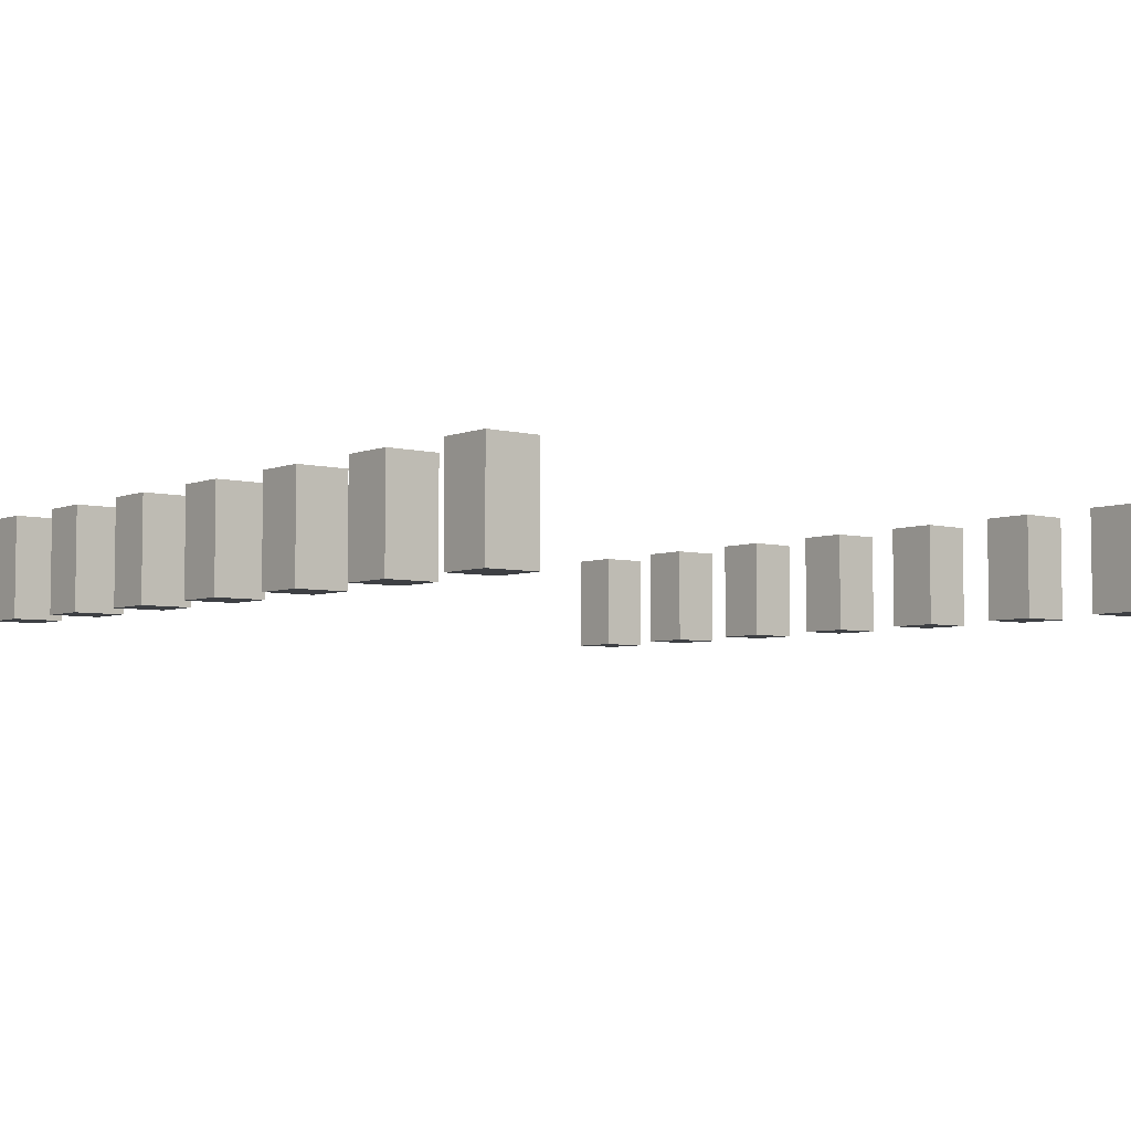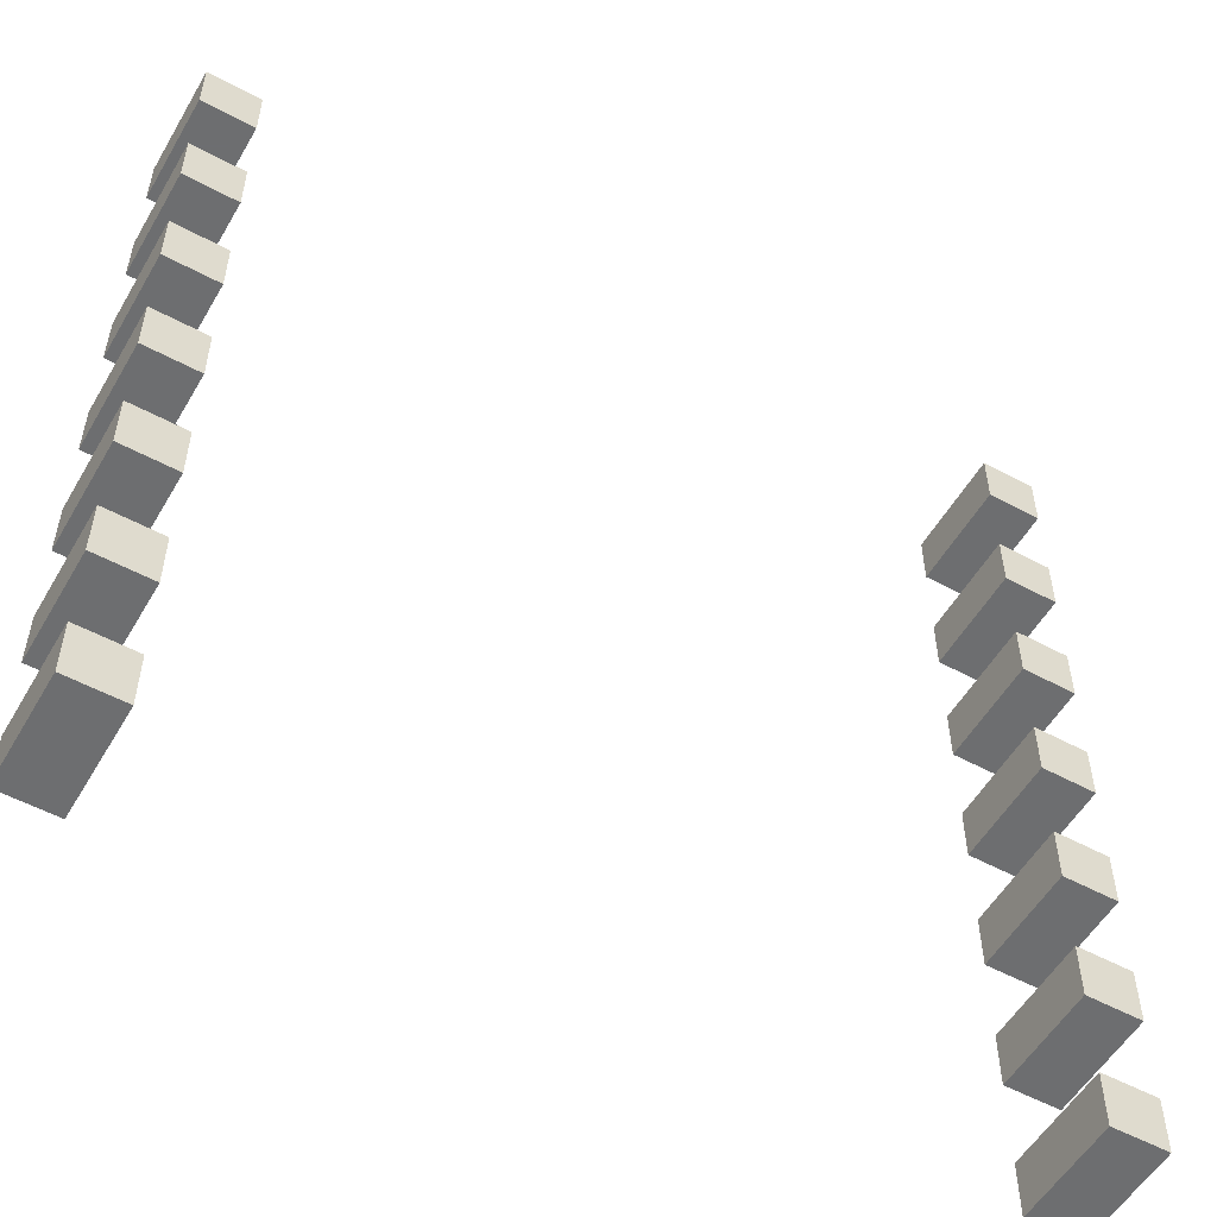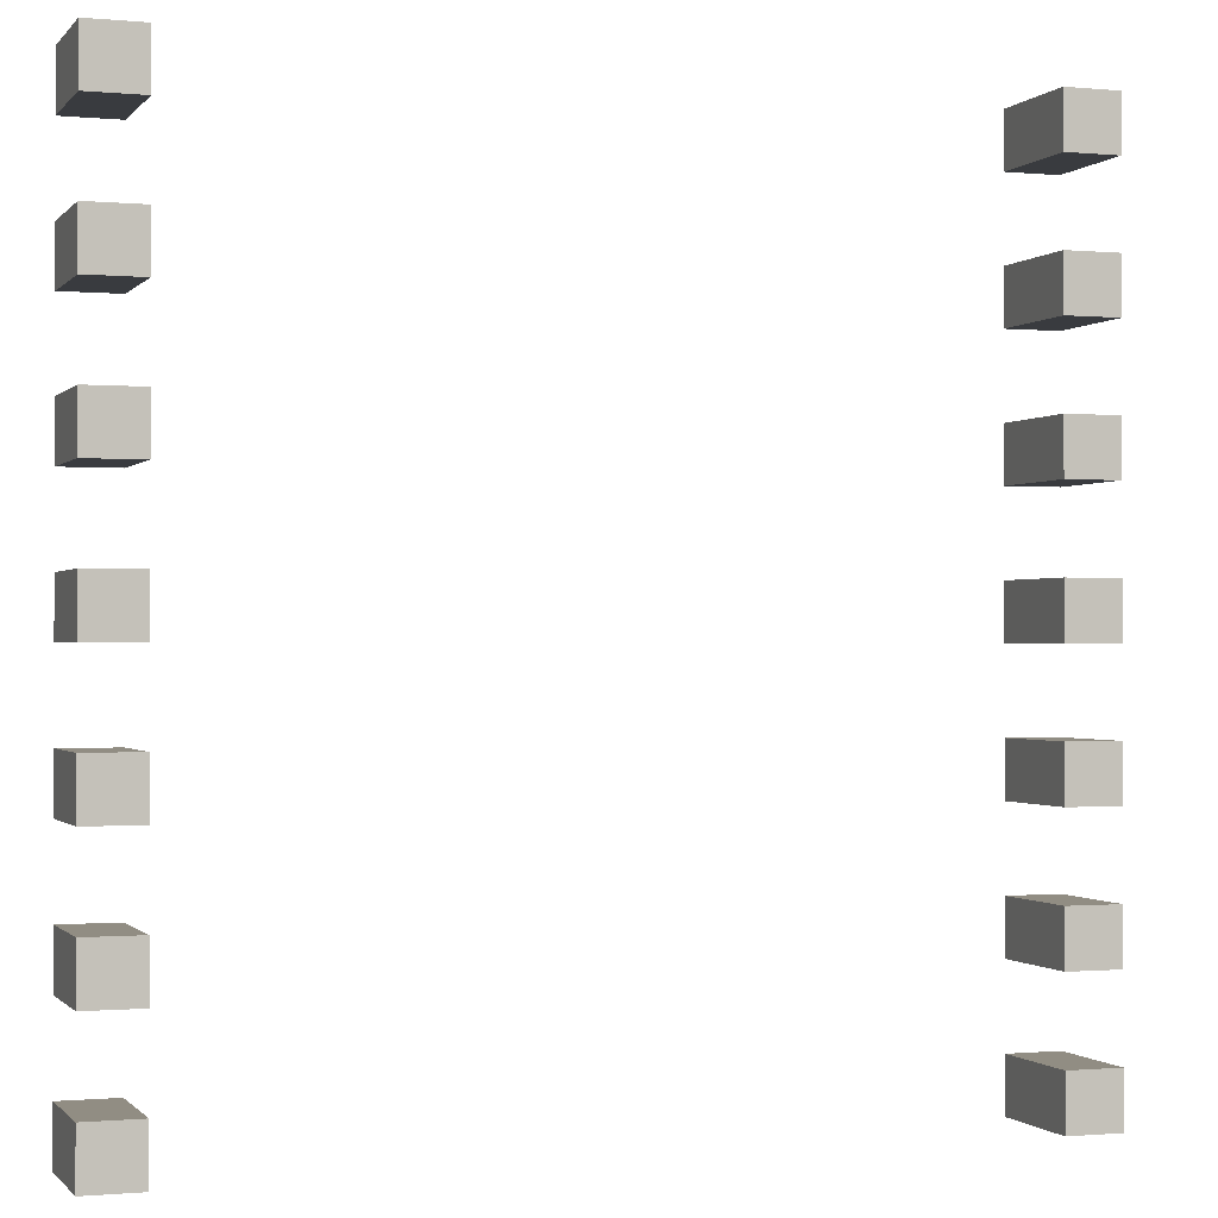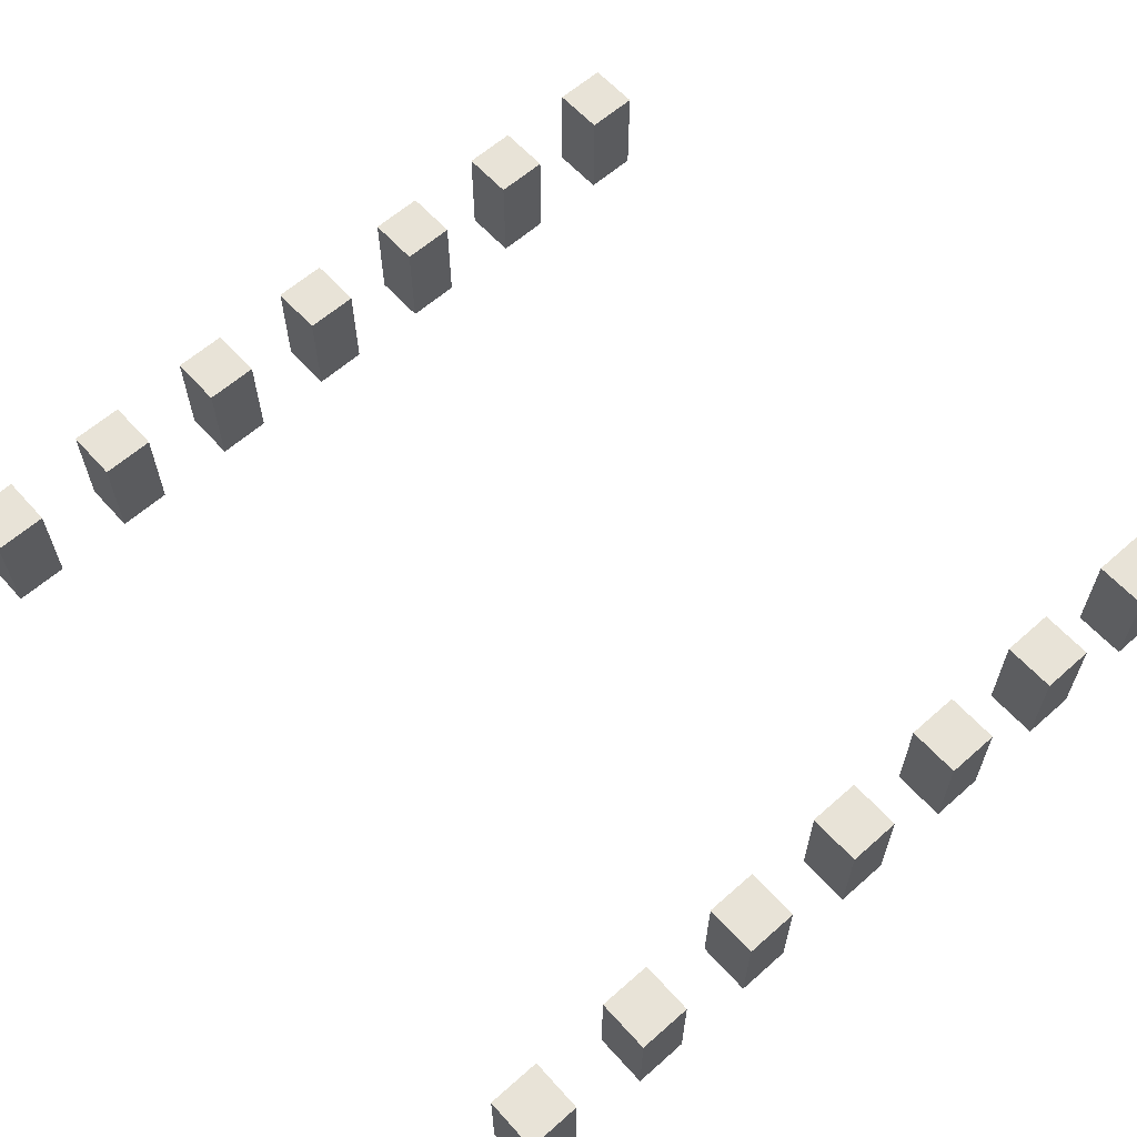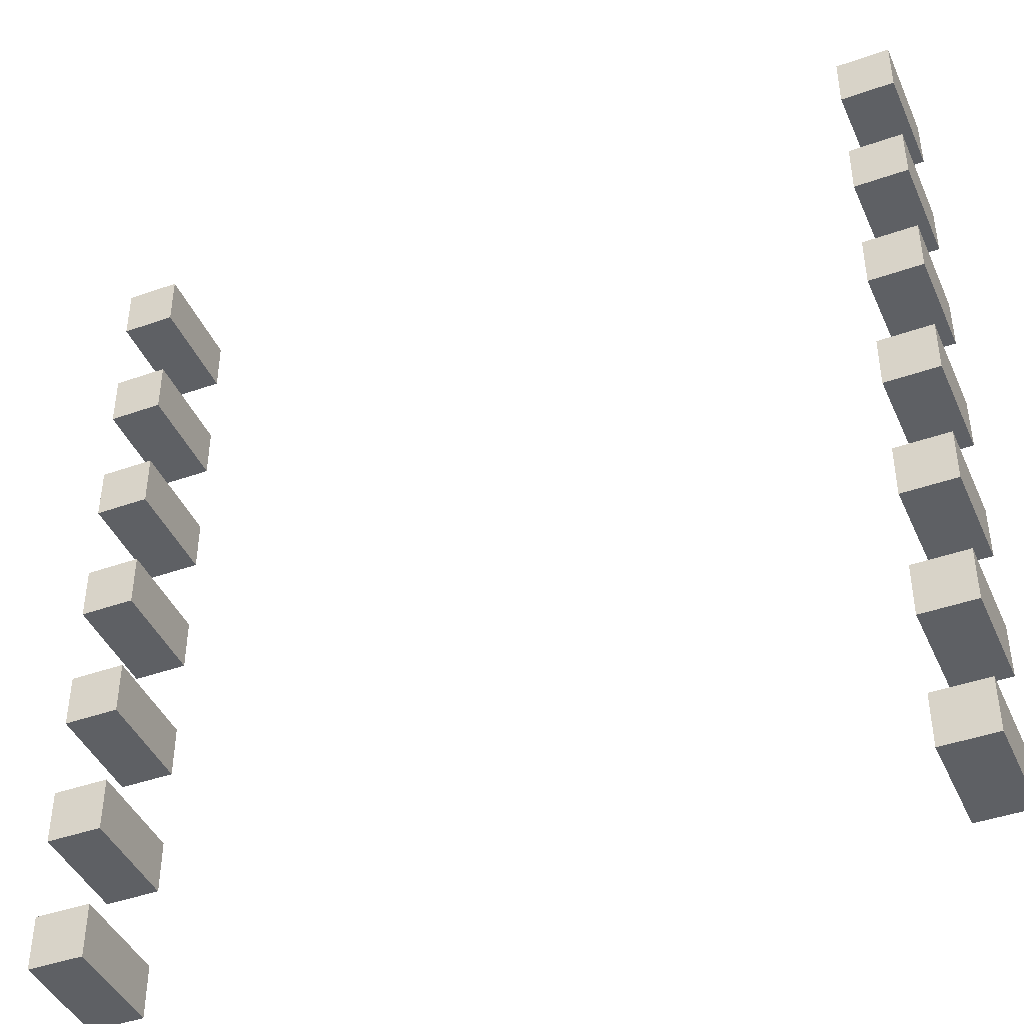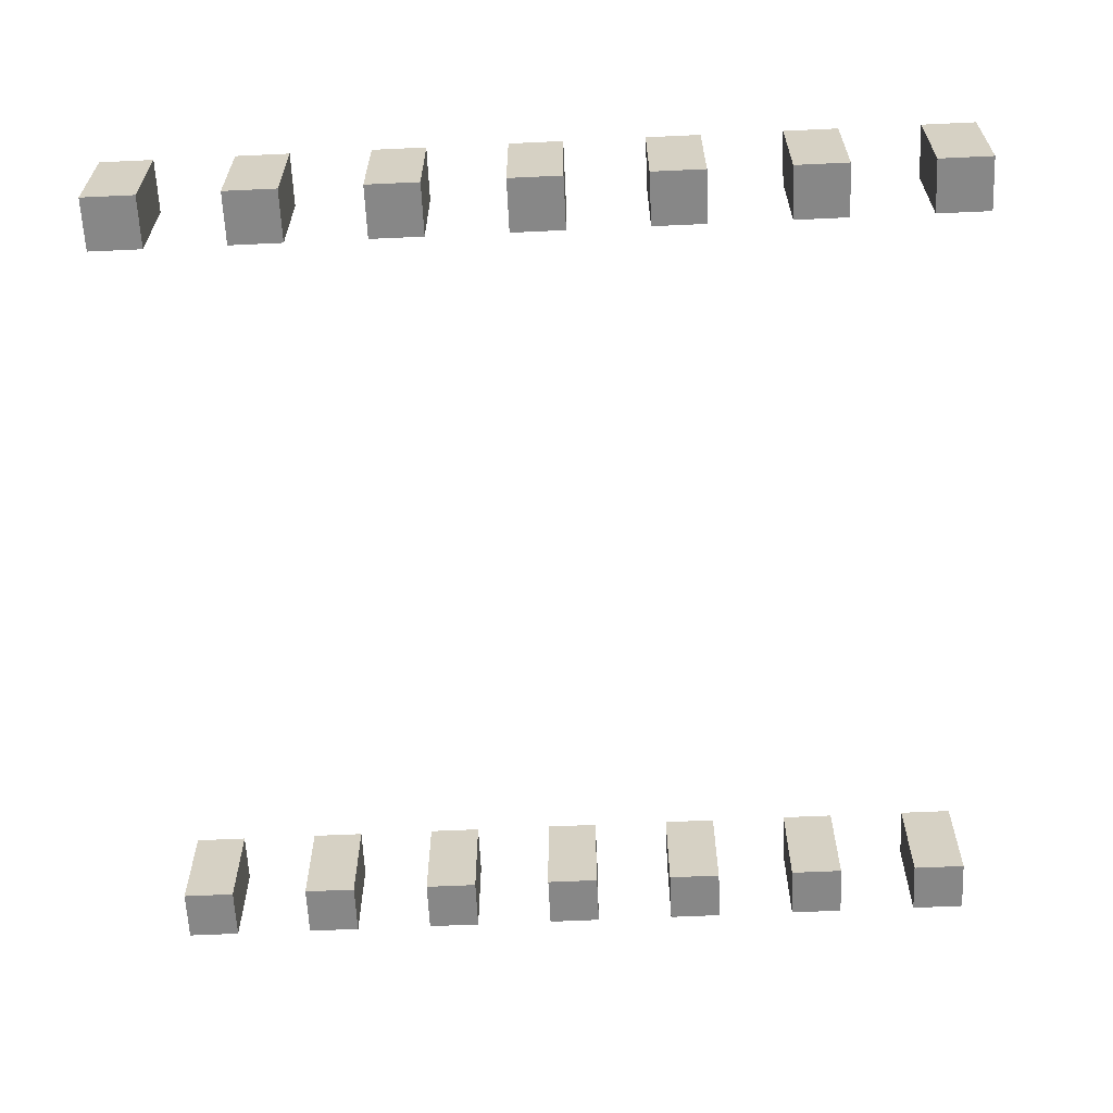
<metadata>
{"format":"obj","ext":"obj","renderer":"f3d","projection":"perspective","resolution":1024,"background":"white","views":[{"elev":-4.9,"azim":-39.2,"up":"+Y"},{"elev":-54.3,"azim":-29.8,"up":"+Z"},{"elev":-0.8,"azim":-19.3,"up":"+Z"},{"elev":61.7,"azim":48.1,"up":"+Y"},{"elev":-43.0,"azim":22.8,"up":"+Z"},{"elev":-62.4,"azim":-87.3,"up":"+Y"}]}
</metadata>
<code>
v -14 2 1
v -14 2 -1
v -14 -2 -1
v -14 -2 -1
v -14 -2 1
v -14 2 1
v -14 2 1
v -16 2 1
v -16 2 -1
v -16 2 -1
v -14 2 -1
v -14 2 1
v -14 2 1
v -14 -2 1
v -16 -2 1
v -16 -2 1
v -16 2 1
v -14 2 1
v -16 2 -1
v -16 2 1
v -16 -2 1
v -16 -2 1
v -16 -2 -1
v -16 2 -1
v -16 -2 1
v -14 -2 1
v -14 -2 -1
v -14 -2 -1
v -16 -2 -1
v -16 -2 1
v -14 -2 -1
v -14 2 -1
v -16 2 -1
v -16 2 -1
v -16 -2 -1
v -14 -2 -1
v 16 2 1
v 16 2 -1
v 16 -2 -1
v 16 -2 -1
v 16 -2 1
v 16 2 1
v 16 2 1
v 14 2 1
v 14 2 -1
v 14 2 -1
v 16 2 -1
v 16 2 1
v 16 2 1
v 16 -2 1
v 14 -2 1
v 14 -2 1
v 14 2 1
v 16 2 1
v 14 2 -1
v 14 2 1
v 14 -2 1
v 14 -2 1
v 14 -2 -1
v 14 2 -1
v 14 -2 1
v 16 -2 1
v 16 -2 -1
v 16 -2 -1
v 14 -2 -1
v 14 -2 1
v 16 -2 -1
v 16 2 -1
v 14 2 -1
v 14 2 -1
v 14 -2 -1
v 16 -2 -1
v -14 2 -4
v -14 2 -6
v -14 -2 -6
v -14 -2 -6
v -14 -2 -4
v -14 2 -4
v -14 2 -4
v -16 2 -4
v -16 2 -6
v -16 2 -6
v -14 2 -6
v -14 2 -4
v -14 2 -4
v -14 -2 -4
v -16 -2 -4
v -16 -2 -4
v -16 2 -4
v -14 2 -4
v -16 2 -6
v -16 2 -4
v -16 -2 -4
v -16 -2 -4
v -16 -2 -6
v -16 2 -6
v -16 -2 -4
v -14 -2 -4
v -14 -2 -6
v -14 -2 -6
v -16 -2 -6
v -16 -2 -4
v -14 -2 -6
v -14 2 -6
v -16 2 -6
v -16 2 -6
v -16 -2 -6
v -14 -2 -6
v 16 2 -4
v 16 2 -6
v 16 -2 -6
v 16 -2 -6
v 16 -2 -4
v 16 2 -4
v 16 2 -4
v 14 2 -4
v 14 2 -6
v 14 2 -6
v 16 2 -6
v 16 2 -4
v 16 2 -4
v 16 -2 -4
v 14 -2 -4
v 14 -2 -4
v 14 2 -4
v 16 2 -4
v 14 2 -6
v 14 2 -4
v 14 -2 -4
v 14 -2 -4
v 14 -2 -6
v 14 2 -6
v 14 -2 -4
v 16 -2 -4
v 16 -2 -6
v 16 -2 -6
v 14 -2 -6
v 14 -2 -4
v 16 -2 -6
v 16 2 -6
v 14 2 -6
v 14 2 -6
v 14 -2 -6
v 16 -2 -6
v -14 2 -9
v -14 2 -11
v -14 -2 -11
v -14 -2 -11
v -14 -2 -9
v -14 2 -9
v -14 2 -9
v -16 2 -9
v -16 2 -11
v -16 2 -11
v -14 2 -11
v -14 2 -9
v -14 2 -9
v -14 -2 -9
v -16 -2 -9
v -16 -2 -9
v -16 2 -9
v -14 2 -9
v -16 2 -11
v -16 2 -9
v -16 -2 -9
v -16 -2 -9
v -16 -2 -11
v -16 2 -11
v -16 -2 -9
v -14 -2 -9
v -14 -2 -11
v -14 -2 -11
v -16 -2 -11
v -16 -2 -9
v -14 -2 -11
v -14 2 -11
v -16 2 -11
v -16 2 -11
v -16 -2 -11
v -14 -2 -11
v 16 2 -9
v 16 2 -11
v 16 -2 -11
v 16 -2 -11
v 16 -2 -9
v 16 2 -9
v 16 2 -9
v 14 2 -9
v 14 2 -11
v 14 2 -11
v 16 2 -11
v 16 2 -9
v 16 2 -9
v 16 -2 -9
v 14 -2 -9
v 14 -2 -9
v 14 2 -9
v 16 2 -9
v 14 2 -11
v 14 2 -9
v 14 -2 -9
v 14 -2 -9
v 14 -2 -11
v 14 2 -11
v 14 -2 -9
v 16 -2 -9
v 16 -2 -11
v 16 -2 -11
v 14 -2 -11
v 14 -2 -9
v 16 -2 -11
v 16 2 -11
v 14 2 -11
v 14 2 -11
v 14 -2 -11
v 16 -2 -11
v -14 2 -14
v -14 2 -16
v -14 -2 -16
v -14 -2 -16
v -14 -2 -14
v -14 2 -14
v -14 2 -14
v -16 2 -14
v -16 2 -16
v -16 2 -16
v -14 2 -16
v -14 2 -14
v -14 2 -14
v -14 -2 -14
v -16 -2 -14
v -16 -2 -14
v -16 2 -14
v -14 2 -14
v -16 2 -16
v -16 2 -14
v -16 -2 -14
v -16 -2 -14
v -16 -2 -16
v -16 2 -16
v -16 -2 -14
v -14 -2 -14
v -14 -2 -16
v -14 -2 -16
v -16 -2 -16
v -16 -2 -14
v -14 -2 -16
v -14 2 -16
v -16 2 -16
v -16 2 -16
v -16 -2 -16
v -14 -2 -16
v 16 2 -14
v 16 2 -16
v 16 -2 -16
v 16 -2 -16
v 16 -2 -14
v 16 2 -14
v 16 2 -14
v 14 2 -14
v 14 2 -16
v 14 2 -16
v 16 2 -16
v 16 2 -14
v 16 2 -14
v 16 -2 -14
v 14 -2 -14
v 14 -2 -14
v 14 2 -14
v 16 2 -14
v 14 2 -16
v 14 2 -14
v 14 -2 -14
v 14 -2 -14
v 14 -2 -16
v 14 2 -16
v 14 -2 -14
v 16 -2 -14
v 16 -2 -16
v 16 -2 -16
v 14 -2 -16
v 14 -2 -14
v 16 -2 -16
v 16 2 -16
v 14 2 -16
v 14 2 -16
v 14 -2 -16
v 16 -2 -16
v -14 2 -19
v -14 2 -21
v -14 -2 -21
v -14 -2 -21
v -14 -2 -19
v -14 2 -19
v -14 2 -19
v -16 2 -19
v -16 2 -21
v -16 2 -21
v -14 2 -21
v -14 2 -19
v -14 2 -19
v -14 -2 -19
v -16 -2 -19
v -16 -2 -19
v -16 2 -19
v -14 2 -19
v -16 2 -21
v -16 2 -19
v -16 -2 -19
v -16 -2 -19
v -16 -2 -21
v -16 2 -21
v -16 -2 -19
v -14 -2 -19
v -14 -2 -21
v -14 -2 -21
v -16 -2 -21
v -16 -2 -19
v -14 -2 -21
v -14 2 -21
v -16 2 -21
v -16 2 -21
v -16 -2 -21
v -14 -2 -21
v 16 2 -19
v 16 2 -21
v 16 -2 -21
v 16 -2 -21
v 16 -2 -19
v 16 2 -19
v 16 2 -19
v 14 2 -19
v 14 2 -21
v 14 2 -21
v 16 2 -21
v 16 2 -19
v 16 2 -19
v 16 -2 -19
v 14 -2 -19
v 14 -2 -19
v 14 2 -19
v 16 2 -19
v 14 2 -21
v 14 2 -19
v 14 -2 -19
v 14 -2 -19
v 14 -2 -21
v 14 2 -21
v 14 -2 -19
v 16 -2 -19
v 16 -2 -21
v 16 -2 -21
v 14 -2 -21
v 14 -2 -19
v 16 -2 -21
v 16 2 -21
v 14 2 -21
v 14 2 -21
v 14 -2 -21
v 16 -2 -21
v -14 2 -24
v -14 2 -26
v -14 -2 -26
v -14 -2 -26
v -14 -2 -24
v -14 2 -24
v -14 2 -24
v -16 2 -24
v -16 2 -26
v -16 2 -26
v -14 2 -26
v -14 2 -24
v -14 2 -24
v -14 -2 -24
v -16 -2 -24
v -16 -2 -24
v -16 2 -24
v -14 2 -24
v -16 2 -26
v -16 2 -24
v -16 -2 -24
v -16 -2 -24
v -16 -2 -26
v -16 2 -26
v -16 -2 -24
v -14 -2 -24
v -14 -2 -26
v -14 -2 -26
v -16 -2 -26
v -16 -2 -24
v -14 -2 -26
v -14 2 -26
v -16 2 -26
v -16 2 -26
v -16 -2 -26
v -14 -2 -26
v 16 2 -24
v 16 2 -26
v 16 -2 -26
v 16 -2 -26
v 16 -2 -24
v 16 2 -24
v 16 2 -24
v 14 2 -24
v 14 2 -26
v 14 2 -26
v 16 2 -26
v 16 2 -24
v 16 2 -24
v 16 -2 -24
v 14 -2 -24
v 14 -2 -24
v 14 2 -24
v 16 2 -24
v 14 2 -26
v 14 2 -24
v 14 -2 -24
v 14 -2 -24
v 14 -2 -26
v 14 2 -26
v 14 -2 -24
v 16 -2 -24
v 16 -2 -26
v 16 -2 -26
v 14 -2 -26
v 14 -2 -24
v 16 -2 -26
v 16 2 -26
v 14 2 -26
v 14 2 -26
v 14 -2 -26
v 16 -2 -26
v -14 2 -29
v -14 2 -31
v -14 -2 -31
v -14 -2 -31
v -14 -2 -29
v -14 2 -29
v -14 2 -29
v -16 2 -29
v -16 2 -31
v -16 2 -31
v -14 2 -31
v -14 2 -29
v -14 2 -29
v -14 -2 -29
v -16 -2 -29
v -16 -2 -29
v -16 2 -29
v -14 2 -29
v -16 2 -31
v -16 2 -29
v -16 -2 -29
v -16 -2 -29
v -16 -2 -31
v -16 2 -31
v -16 -2 -29
v -14 -2 -29
v -14 -2 -31
v -14 -2 -31
v -16 -2 -31
v -16 -2 -29
v -14 -2 -31
v -14 2 -31
v -16 2 -31
v -16 2 -31
v -16 -2 -31
v -14 -2 -31
v 16 2 -29
v 16 2 -31
v 16 -2 -31
v 16 -2 -31
v 16 -2 -29
v 16 2 -29
v 16 2 -29
v 14 2 -29
v 14 2 -31
v 14 2 -31
v 16 2 -31
v 16 2 -29
v 16 2 -29
v 16 -2 -29
v 14 -2 -29
v 14 -2 -29
v 14 2 -29
v 16 2 -29
v 14 2 -31
v 14 2 -29
v 14 -2 -29
v 14 -2 -29
v 14 -2 -31
v 14 2 -31
v 14 -2 -29
v 16 -2 -29
v 16 -2 -31
v 16 -2 -31
v 14 -2 -31
v 14 -2 -29
v 16 -2 -31
v 16 2 -31
v 14 2 -31
v 14 2 -31
v 14 -2 -31
v 16 -2 -31
f 3 2 1
f 6 5 4
f 9 8 7
f 12 11 10
f 15 14 13
f 18 17 16
f 21 20 19
f 24 23 22
f 27 26 25
f 30 29 28
f 33 32 31
f 36 35 34
f 39 38 37
f 42 41 40
f 45 44 43
f 48 47 46
f 51 50 49
f 54 53 52
f 57 56 55
f 60 59 58
f 63 62 61
f 66 65 64
f 69 68 67
f 72 71 70
f 75 74 73
f 78 77 76
f 81 80 79
f 84 83 82
f 87 86 85
f 90 89 88
f 93 92 91
f 96 95 94
f 99 98 97
f 102 101 100
f 105 104 103
f 108 107 106
f 111 110 109
f 114 113 112
f 117 116 115
f 120 119 118
f 123 122 121
f 126 125 124
f 129 128 127
f 132 131 130
f 135 134 133
f 138 137 136
f 141 140 139
f 144 143 142
f 147 146 145
f 150 149 148
f 153 152 151
f 156 155 154
f 159 158 157
f 162 161 160
f 165 164 163
f 168 167 166
f 171 170 169
f 174 173 172
f 177 176 175
f 180 179 178
f 183 182 181
f 186 185 184
f 189 188 187
f 192 191 190
f 195 194 193
f 198 197 196
f 201 200 199
f 204 203 202
f 207 206 205
f 210 209 208
f 213 212 211
f 216 215 214
f 219 218 217
f 222 221 220
f 225 224 223
f 228 227 226
f 231 230 229
f 234 233 232
f 237 236 235
f 240 239 238
f 243 242 241
f 246 245 244
f 249 248 247
f 252 251 250
f 255 254 253
f 258 257 256
f 261 260 259
f 264 263 262
f 267 266 265
f 270 269 268
f 273 272 271
f 276 275 274
f 279 278 277
f 282 281 280
f 285 284 283
f 288 287 286
f 291 290 289
f 294 293 292
f 297 296 295
f 300 299 298
f 303 302 301
f 306 305 304
f 309 308 307
f 312 311 310
f 315 314 313
f 318 317 316
f 321 320 319
f 324 323 322
f 327 326 325
f 330 329 328
f 333 332 331
f 336 335 334
f 339 338 337
f 342 341 340
f 345 344 343
f 348 347 346
f 351 350 349
f 354 353 352
f 357 356 355
f 360 359 358
f 363 362 361
f 366 365 364
f 369 368 367
f 372 371 370
f 375 374 373
f 378 377 376
f 381 380 379
f 384 383 382
f 387 386 385
f 390 389 388
f 393 392 391
f 396 395 394
f 399 398 397
f 402 401 400
f 405 404 403
f 408 407 406
f 411 410 409
f 414 413 412
f 417 416 415
f 420 419 418
f 423 422 421
f 426 425 424
f 429 428 427
f 432 431 430
f 435 434 433
f 438 437 436
f 441 440 439
f 444 443 442
f 447 446 445
f 450 449 448
f 453 452 451
f 456 455 454
f 459 458 457
f 462 461 460
f 465 464 463
f 468 467 466
f 471 470 469
f 474 473 472
f 477 476 475
f 480 479 478
f 483 482 481
f 486 485 484
f 489 488 487
f 492 491 490
f 495 494 493
f 498 497 496
f 501 500 499
f 504 503 502

</code>
